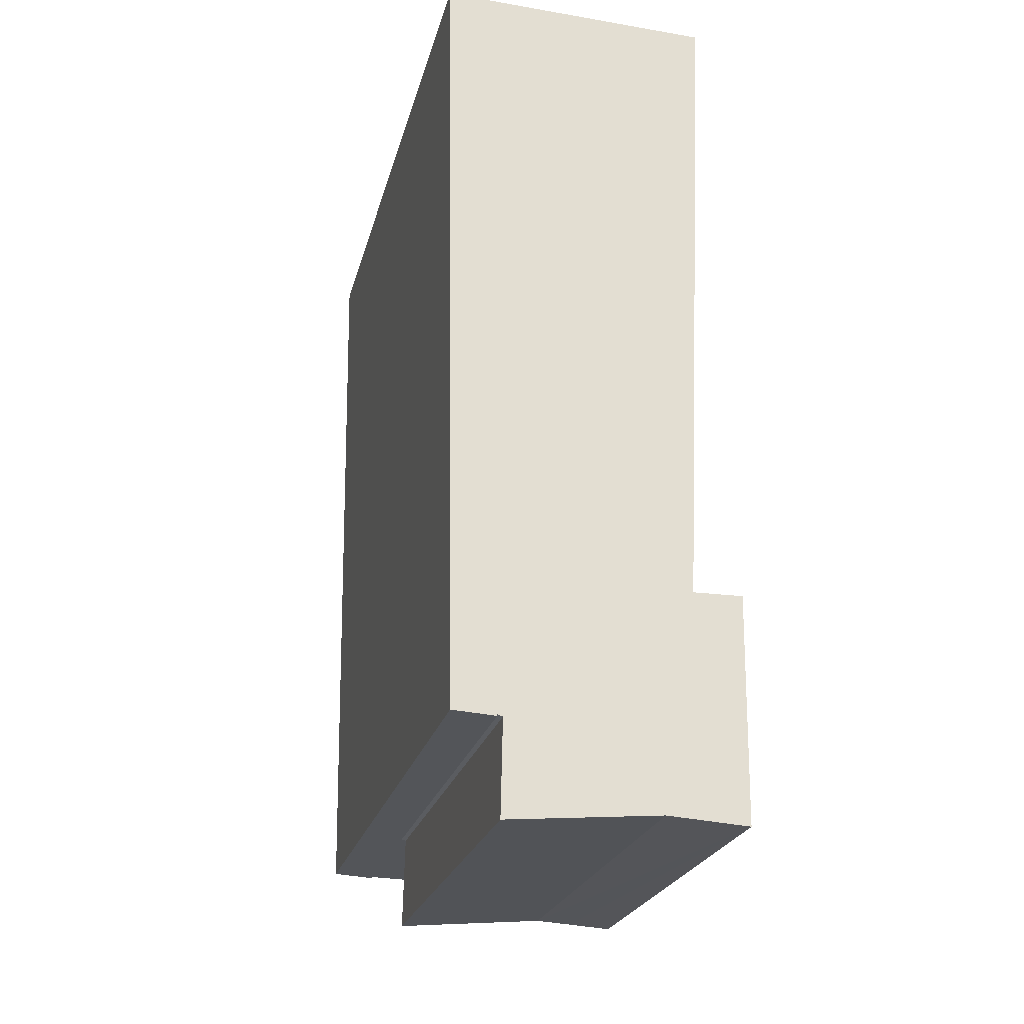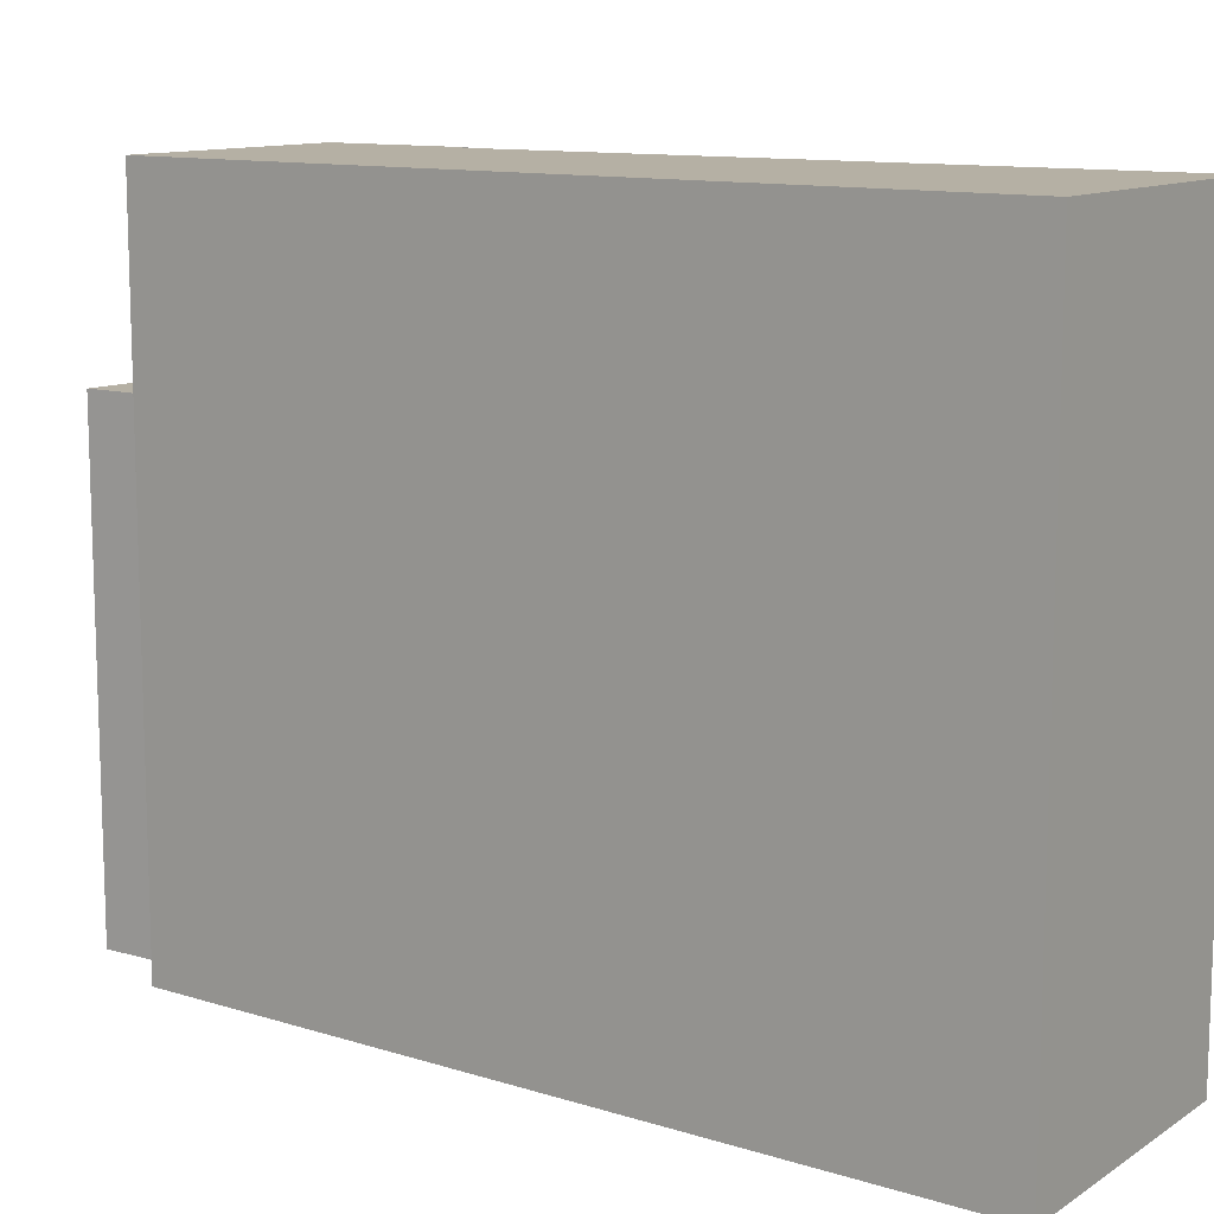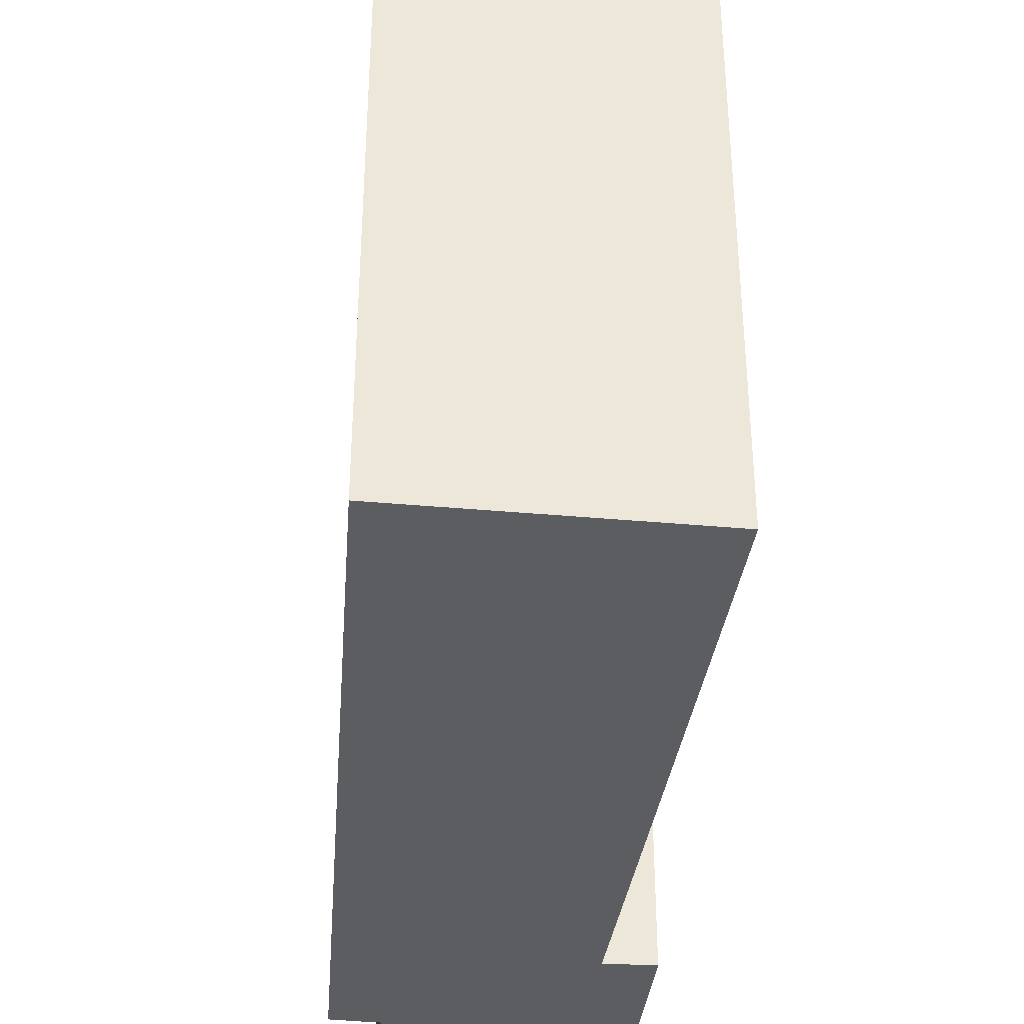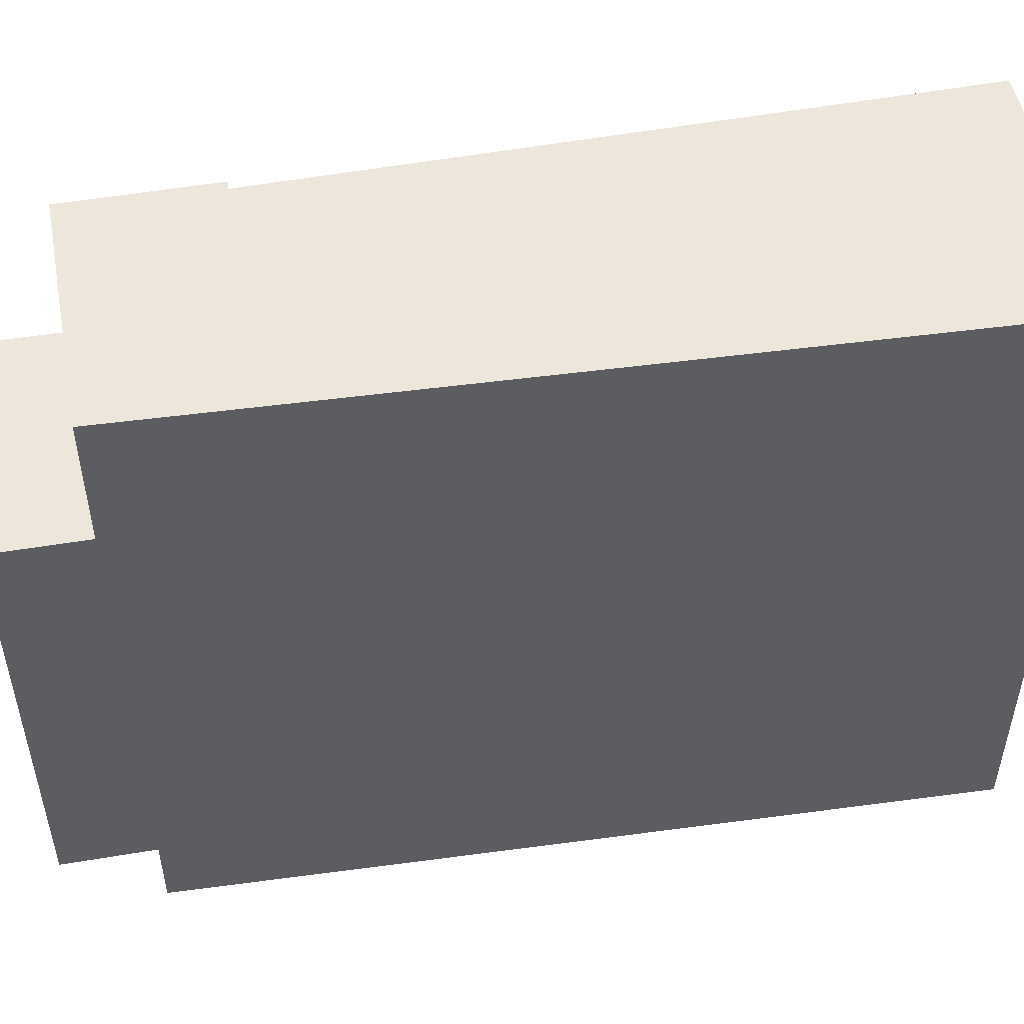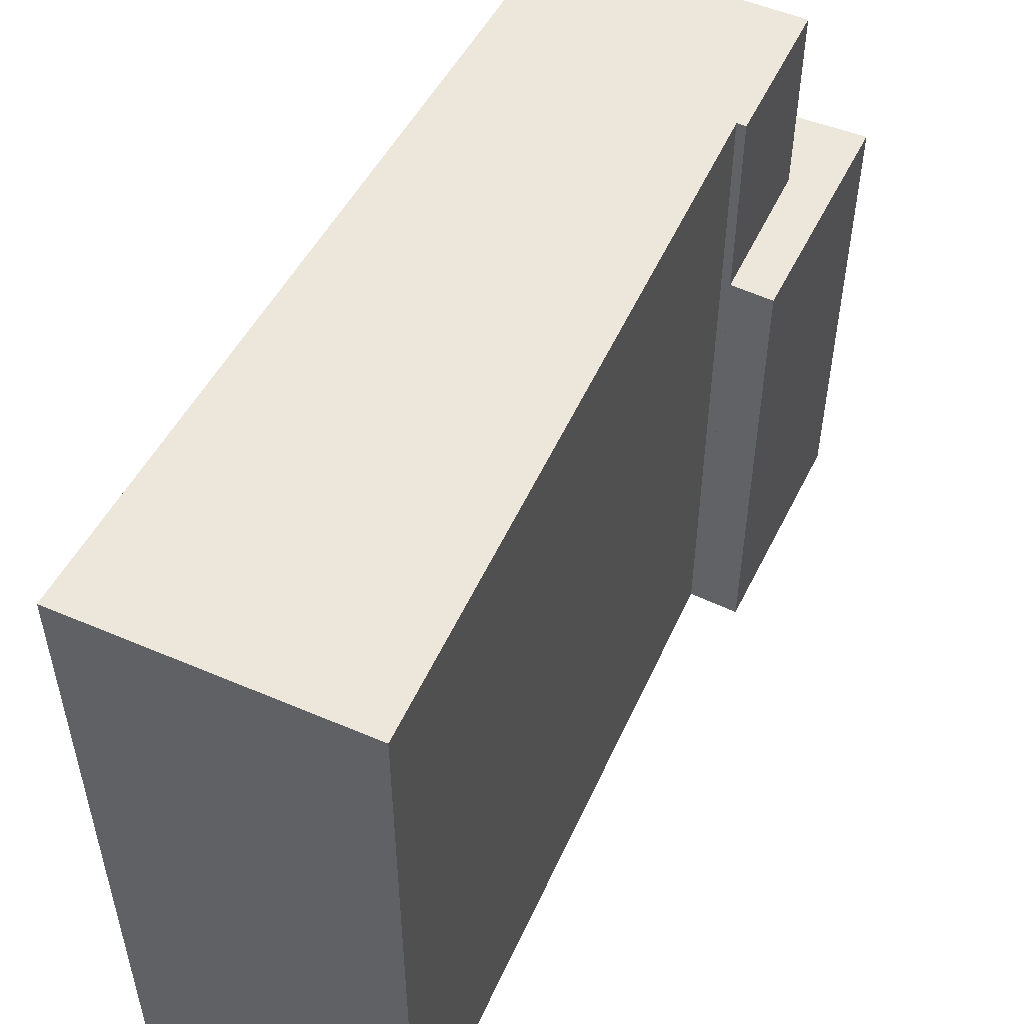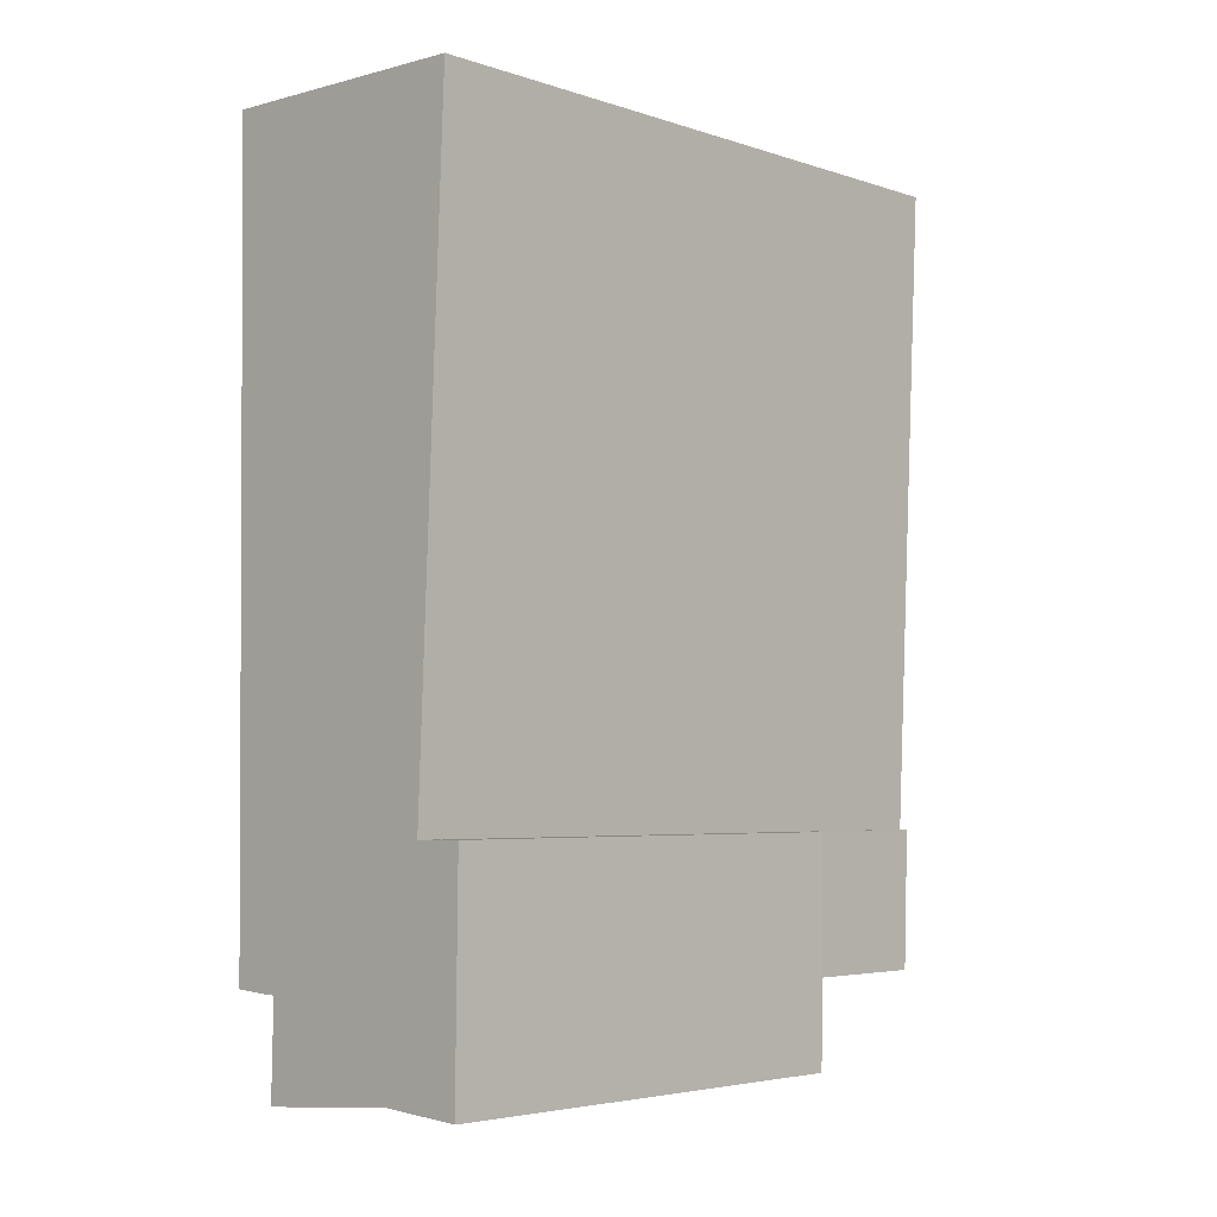
<metadata>
{"format":"obj","ext":"obj","renderer":"f3d","projection":"perspective","resolution":1024,"background":"white","views":[{"elev":-23.7,"azim":-13.7,"up":"+Z"},{"elev":11.6,"azim":-54.0,"up":"+Y"},{"elev":-36.4,"azim":-5.1,"up":"+Y"},{"elev":50.4,"azim":-99.1,"up":"+Y"},{"elev":52.4,"azim":26.5,"up":"+Y"},{"elev":-4.4,"azim":43.8,"up":"+Z"}]}
</metadata>
<code>
v  2.404 4.488 -7.704
v  0.57 4.488 -7.665
v  0.519 4.488 -7.648
v  2.027 4.488 -8.451
v  2.381 4.488 -8.474
v  2.812 4.488 -8.503
v  2.444 4.488 -6.339
v  2.838 4.488 -6.334
v  0.549 4.488 -8.58
v  0.519 4.683e-16 -7.648
v  2.404 4.717e-16 -7.704
v  2.444 3.882e-16 -6.339
v  2.838 3.878e-16 -6.334
v  0.549 5.254e-16 -8.58
v  0.57 4.693e-16 -7.665
v  2.812 5.207e-16 -8.503
v  2.027 5.175e-16 -8.451
v  2.381 5.189e-16 -8.474
v  0 6.305 3.861e-16
v  0.519 6.305 -7.662
v  0.1 6.305 -7.636
v  0.519 6.305 -7.648
v  2.404 6.305 -7.704
v  2.361 6.305 -6.34
v  2.63 6.305 -0.078
v  2.444 6.305 -6.339
v  2.63 4.776e-18 -0.078
v  2.361 3.882e-16 -6.34
v  0.519 4.692e-16 -7.662
v  0 0 0
v  0.1 4.676e-16 -7.636
g defaultobject
f 1 2 3
f 2 1 4
f 4 1 5
f 5 1 6
f 6 1 7
f 6 7 8
f 4 9 2
f 10 1 3
f 1 10 11
f 12 8 7
f 8 12 13
f 11 7 1
f 7 11 12
f 14 2 9
f 2 14 15
f 13 6 8
f 6 13 16
f 16 5 6
f 5 16 4
f 4 16 17
f 17 16 18
f 17 9 4
f 9 17 14
f 15 3 2
f 3 15 10
f 12 16 13
f 16 12 11
f 16 11 18
f 18 11 15
f 15 11 10
f 18 15 17
f 14 17 15
f 19 20 21
f 20 19 22
f 22 19 23
f 23 19 24
f 24 19 25
f 26 23 24
f 27 24 25
f 24 27 28
f 12 23 26
f 23 12 11
f 10 20 22
f 20 10 29
f 28 26 24
f 26 28 12
f 30 25 19
f 25 30 27
f 11 22 23
f 22 11 10
f 29 21 20
f 21 29 31
f 31 19 21
f 19 31 30
f 30 28 27
f 28 30 31
f 28 31 10
f 28 10 11
f 10 31 29
f 11 12 28

</code>
